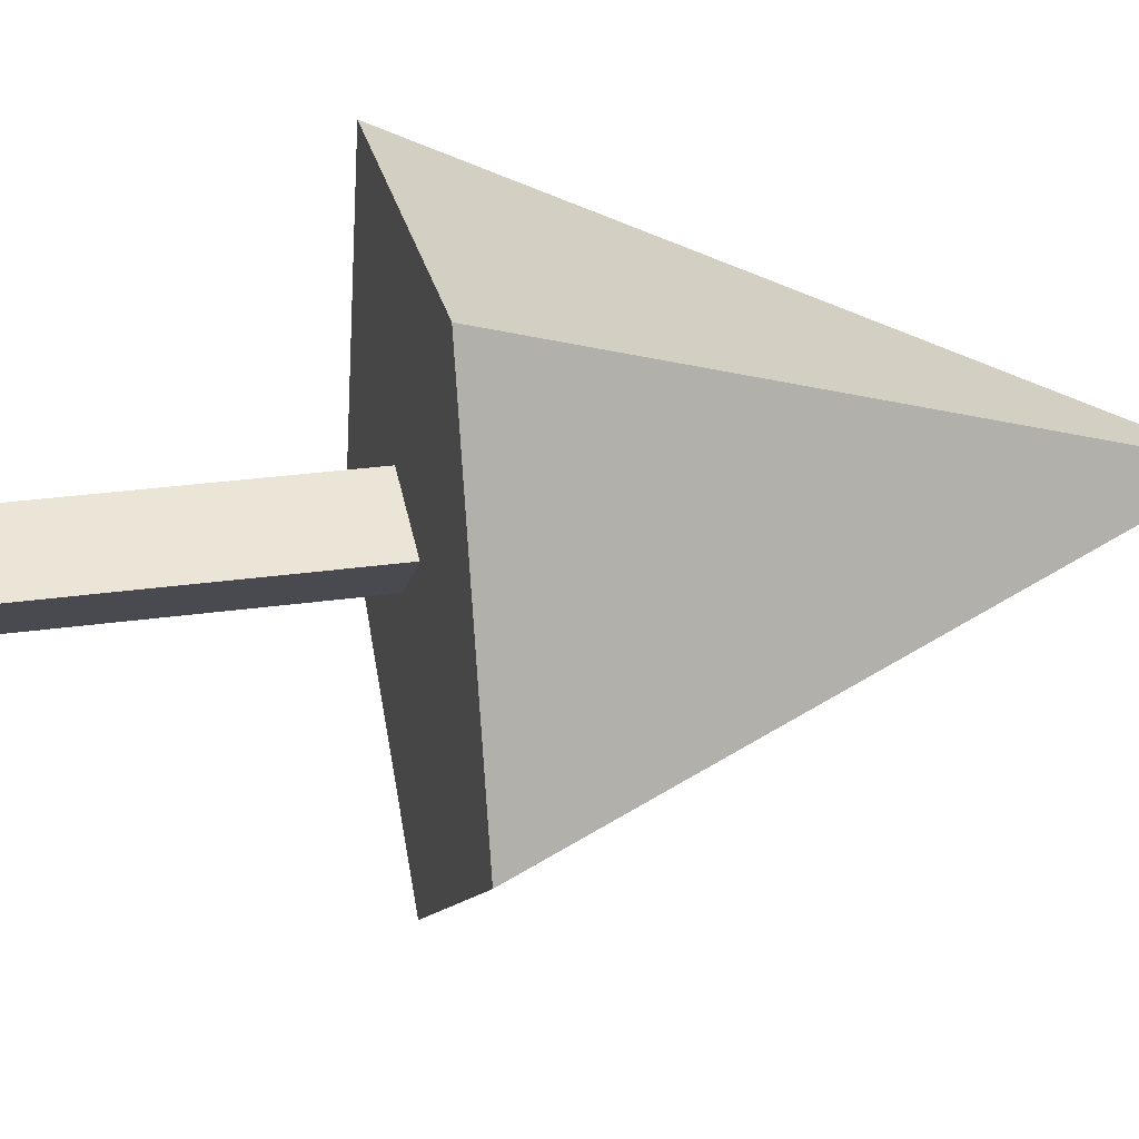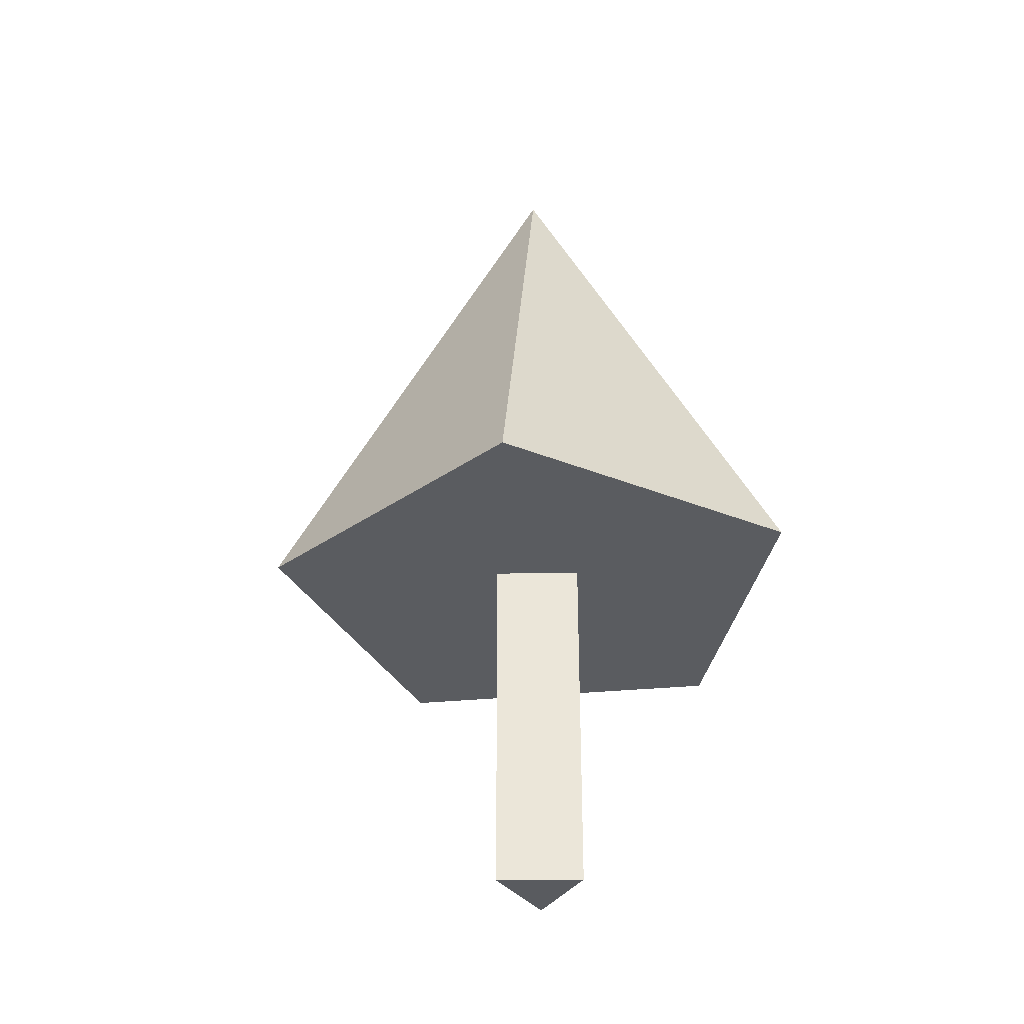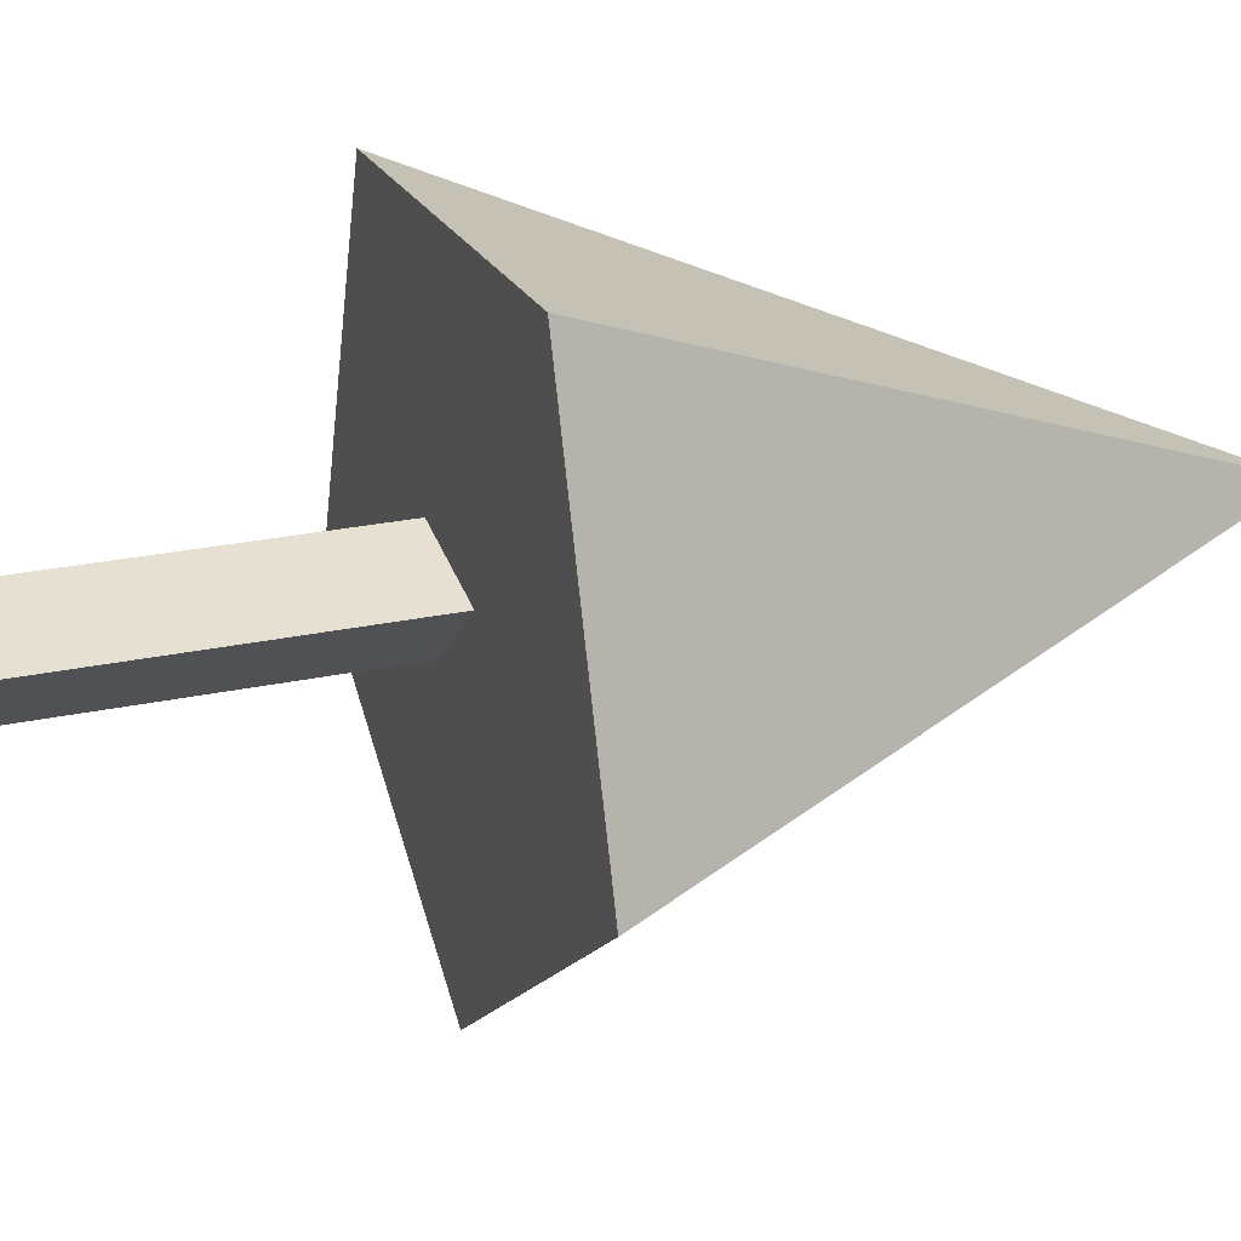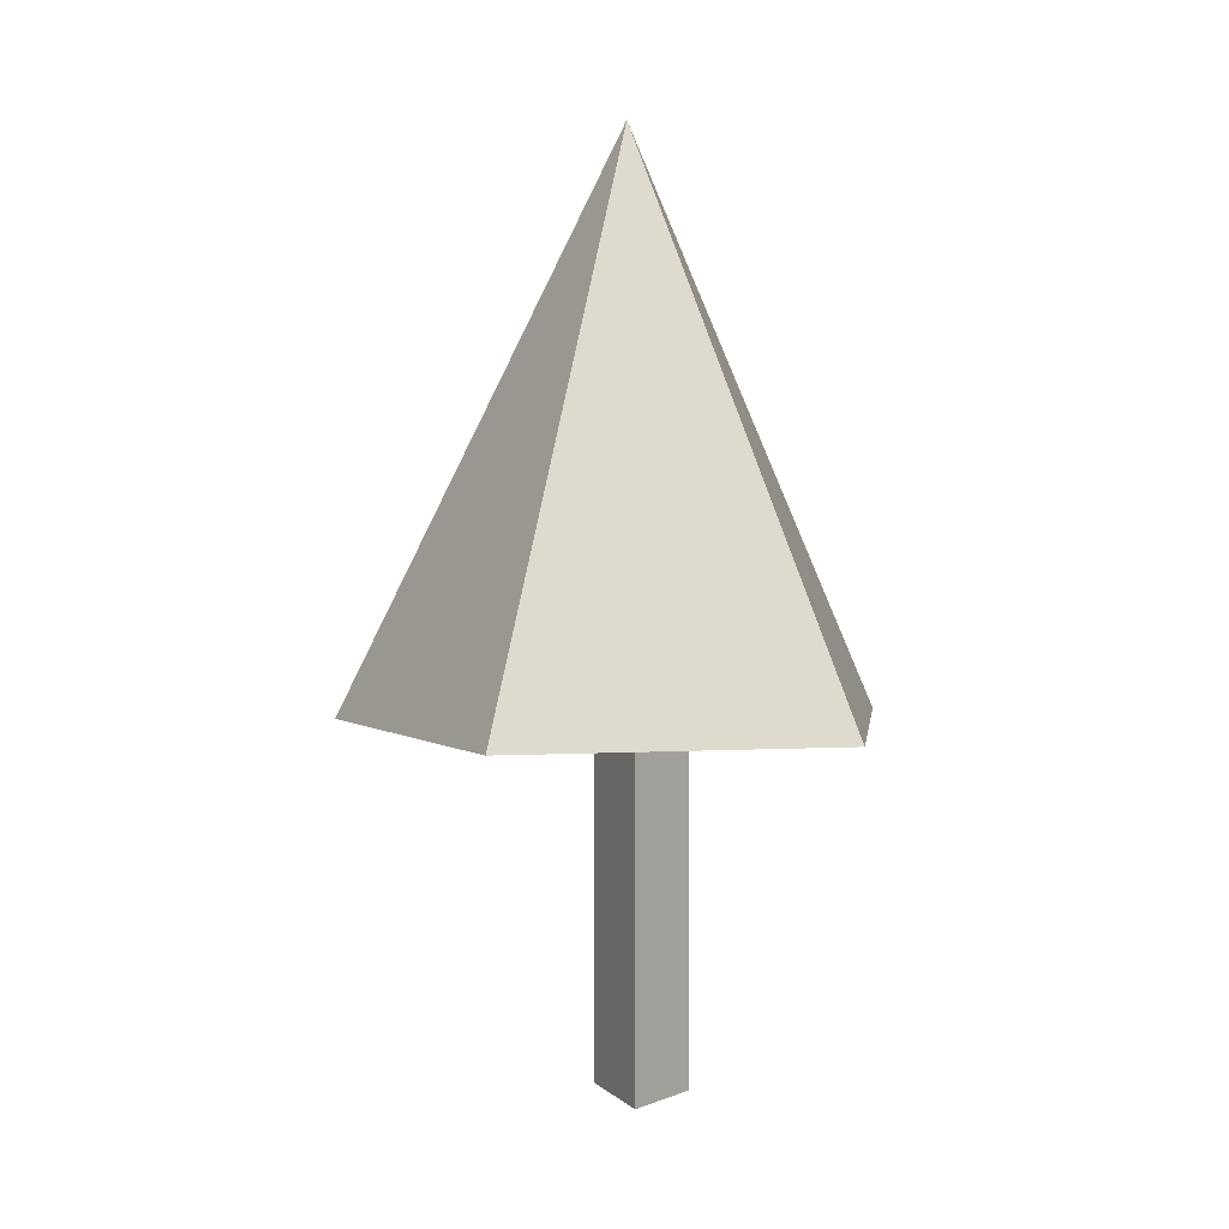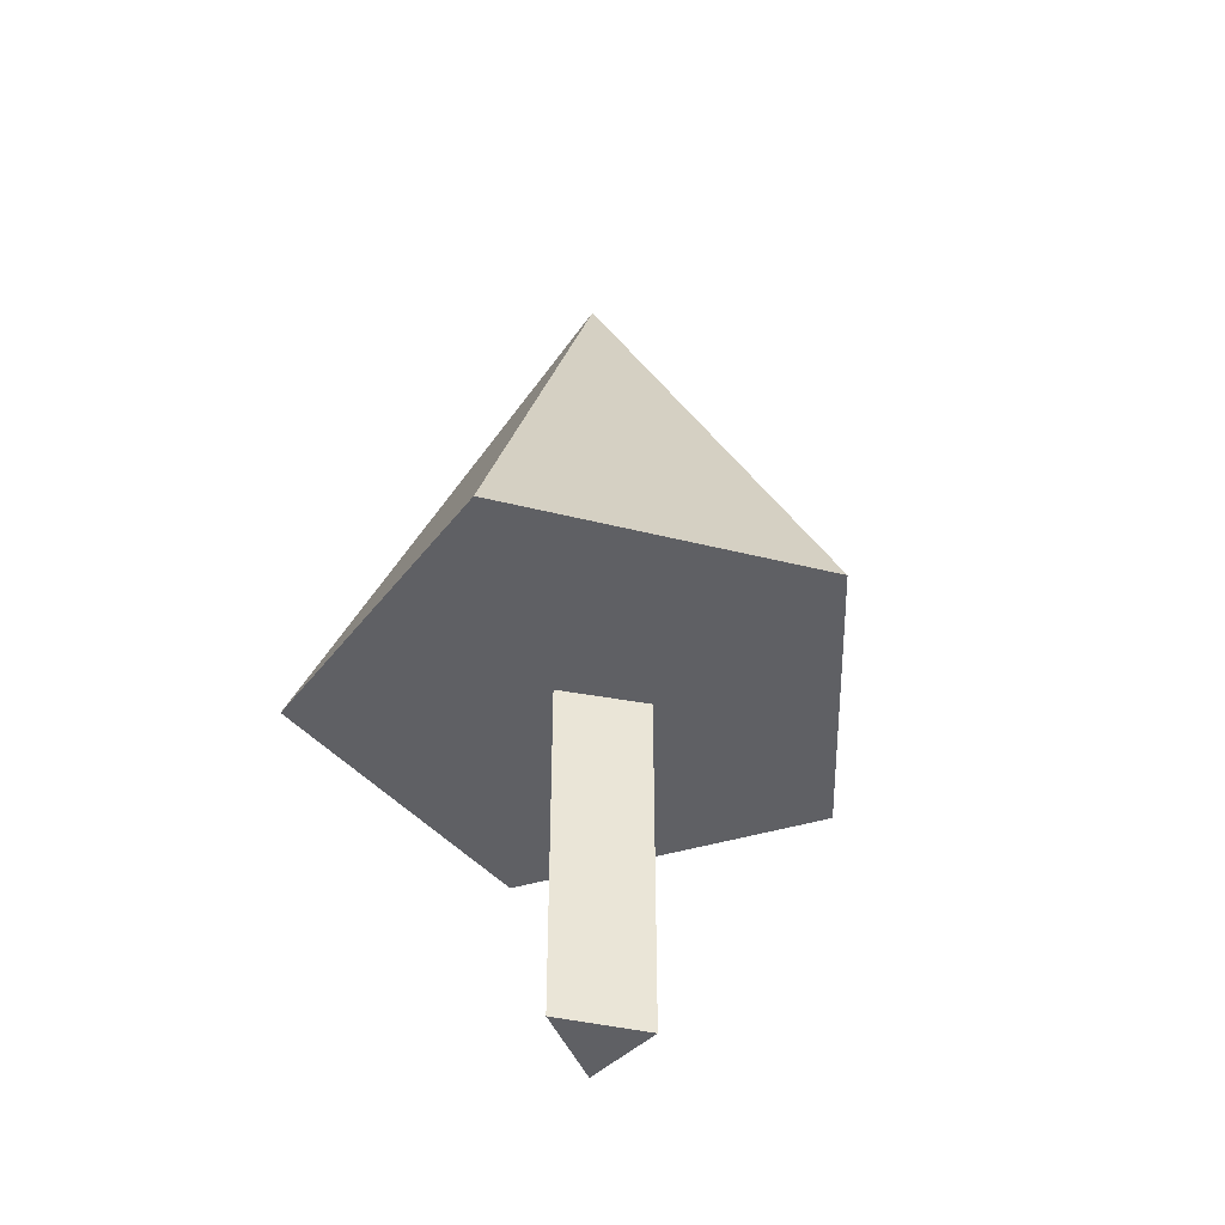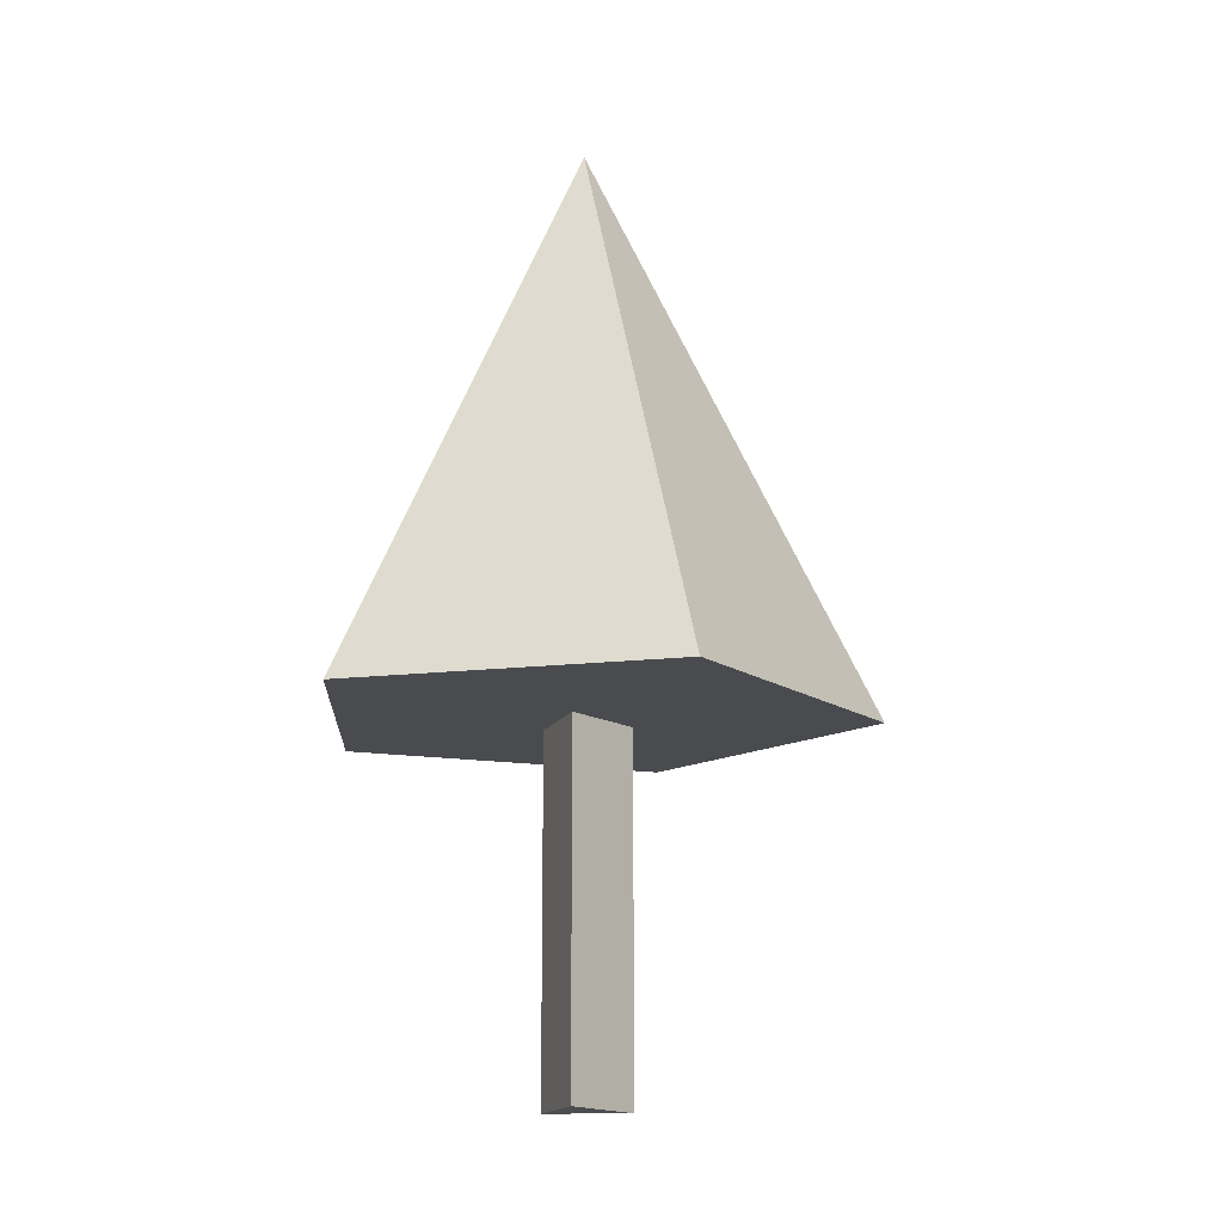
<metadata>
{"format":"obj","ext":"obj","renderer":"f3d","projection":"perspective","resolution":1024,"background":"white","views":[{"elev":27.8,"azim":77.7,"up":"+Z"},{"elev":-34.2,"azim":-100.7,"up":"+Y"},{"elev":22.9,"azim":69.0,"up":"+Z"},{"elev":3.7,"azim":-154.8,"up":"+Y"},{"elev":-43.7,"azim":127.5,"up":"+Y"},{"elev":-14.0,"azim":87.3,"up":"+Y"}]}
</metadata>
<code>
o Cube
v 0.6414 -0.4834 0.1832
v -0.5911 -0.5267 0.5254
v -0.3436 -0.5267 -0.6464
v 0.6414 9.349 0.1832
v -0.5911 9.306 0.5254
v -0.3436 9.306 -0.6464
v 0.09798 4.436 -3.899
v 3.84 4.436 -1.18
v 2.411 4.436 3.218
v 0.09798 12.3 0.03538
v -2.215 4.436 3.218
v -3.644 4.436 -1.18
f 2 3 1
f 1 6 4
f 1 5 2
f 5 3 2
f 6 5 4
f 7 10 8
f 8 10 9
f 9 10 11
f 11 10 12
f 12 10 7
f 8 9 11
f 1 3 6
f 1 4 5
f 5 6 3
f 12 7 11
f 7 8 11

</code>
